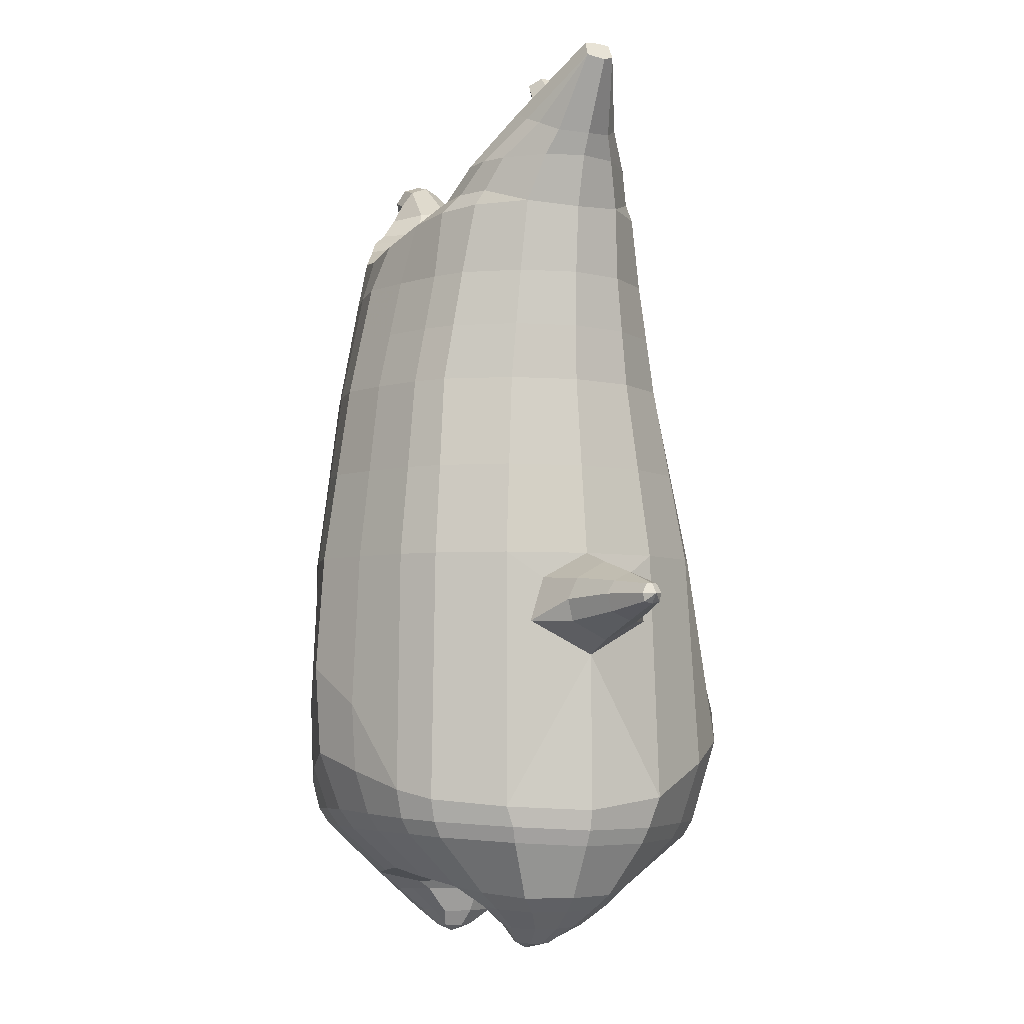
<metadata>
{"format":"obj","ext":"obj","renderer":"f3d","projection":"perspective","resolution":1024,"background":"white","views":[{"elev":-4.6,"azim":63.9,"up":"+Y"}]}
</metadata>
<code>
o korok
v 0.000166 -0.7262 0.2726
v 0 0.8235 0.2949
v -0.2327 -0.7562 0.2158
v -0.2624 0.8285 0.2479
v -0.3021 -0.7662 0.1797
v -0.3536 0.8835 0.195
v -0.3898 -0.7762 0.1088
v -0.4419 0.8735 0.1021
v -0.4275 -0.7762 0.000539
v -0.48 0.8635 0
v -0.3951 -0.7762 -0.1128
v -0.4419 0.8735 -0.1021
v -0.3025 -0.7662 -0.209
v -0.3536 0.8835 -0.195
v -0.2332 -0.7562 -0.2653
v -0.2624 0.8285 -0.2479
v -0.00024 -0.7262 -0.3726
v -0 0.8235 -0.2949
v 0 0.7091 0.3428
v -0.2452 0.7091 0.2795
v -0.3246 0.7091 0.2424
v -0.4157 0.7091 0.1312
v -0.45 0.7091 0
v -0.4157 0.7091 -0.1312
v -0.3246 0.7091 -0.2424
v -0.2452 0.7091 -0.2795
v -0 0.7091 -0.3428
v 1e-06 0.4499 0.4
v -0.2452 0.4499 0.3303
v -0.3182 0.4499 0.2864
v -0.4157 0.4499 0.155
v -0.45 0.4499 0
v -0.4157 0.4499 -0.155
v -0.3182 0.4499 -0.2864
v -0.2452 0.4499 -0.3303
v 1e-06 0.4499 -0.405
v 6e-06 0.03232 0.465
v -0.2724 0.03232 0.3778
v -0.3535 0.03232 0.3236
v -0.5 0.03232 9e-06
v -0.3535 0.03232 -0.3535
v -0.2724 0.03232 -0.4077
v 4e-06 0.03232 -0.495
v -0.1629 -0.7762 0.135
v -0.09481 -0.7712 -0.009896
v -0.1632 -0.7762 -0.1547
v 0.000204 -0.4417 0.473
v -0.2721 -0.5217 0.386
v -0.3532 -0.5417 0.3339
v -0.5225 -0.5667 0.000583
v -0.3989 -0.4667 -0.3632
v -0.3149 -0.4167 -0.4576
v -0.000157 -0.3167 -0.583
v 0.000192 -0.6266 0.3846
v -0.2585 -0.6266 0.3489
v -0.3355 -0.6316 0.3027
v -0.4486 -0.6416 0.1641
v -0.4945 -0.6516 0.000616
v -0.4667 -0.6516 -0.163
v -0.3362 -0.6516 -0.3219
v -0.2592 -0.6516 -0.3984
v -0.00026 -0.6516 -0.4946
v 0.0002 -0.5792 0.4202
v -0.2653 -0.5892 0.3709
v -0.3444 -0.5942 0.3217
v -0.4602 -0.6042 0.1744
v -0.5122 -0.6142 0.000611
v -0.4825 -0.6142 -0.1734
v -0.345 -0.6142 -0.341
v -0.266 -0.6142 -0.4204
v -0.000239 -0.6142 -0.5202
v -0.2778 -0.8562 0.08814
v -0.3182 -0.8562 0.04562
v -0.334 -0.8562 -0.004579
v -0.3183 -0.8562 -0.05481
v -0.2781 -0.8562 -0.09744
v -0.1725 -0.8562 -0.06899
v -0.1724 -0.8562 0.05942
v -0.1548 -0.8562 -0.004805
v -0.2704 -0.8962 0.03433
v -0.2814 -0.8962 0.01048
v -0.2705 -0.8962 -0.0134
v -0.2393 -0.8962 -0.03368
v -0.1766 -0.8962 0.01035
v -0.2975 -0.8076 0.1371
v -0.2978 -0.8076 -0.1625
v -0.3606 -0.8125 -0.08815
v -0.3844 -0.8125 -0.004515
v -0.1632 -0.7962 -0.1262
v -0.3604 -0.8125 0.07541
v -0.1629 -0.7962 0.1066
v -0.1214 -0.7962 -0.009859
v -0.2008 -0.8562 0.07406
v -0.2485 -0.8562 0.08734
v -0.201 -0.8562 -0.08356
v -0.2487 -0.8562 -0.09672
v -0.2016 -0.8962 0.04361
v -0.2298 -0.8962 0.0518
v -0.2155 -0.9112 0.02027
v -0.2017 -0.8962 -0.02286
v -0.2509 -0.8022 0.1521
v -0.2035 -0.7962 0.1376
v -0.2039 -0.7962 -0.1571
v -0.2513 -0.8022 -0.1705
v -0.1163 -0.7412 0.2492
v -0.1362 0.8085 0.2807
v -0.1226 0.7091 0.3162
v -0.1226 0.4499 0.3726
v -0.1362 0.03232 0.4264
v -0.136 -0.4817 0.4354
v -0.1292 -0.6266 0.3717
v -0.1326 -0.5842 0.4005
v -0.1167 -0.7412 -0.324
v -0.1362 0.8085 -0.2807
v -0.1226 0.7091 -0.3162
v -0.1226 0.4499 -0.3726
v -0.1362 0.03232 -0.4564
v -0.1575 -0.3417 -0.5453
v -0.1297 -0.6516 -0.4515
v -0.1331 -0.6142 -0.4753
v -0.5185 -0.2065 9.5e-05
v -0.5989 -0.174 0.004617
v -0.6002 0.006578 0.006738
v -0.5989 -0.1316 -0.07657
v -0.5992 -0.08175 -0.08793
v -0.6 -0.08188 0.1013
v -0.5996 -0.1317 0.08991
v -0.7177 -0.1168 -0.04162
v -0.7191 -0.07705 -0.05349
v -0.7175 -0.1361 0.005675
v -0.7215 -0.02685 0.005636
v -0.7201 -0.07698 0.06481
v -0.7186 -0.1167 0.05297
v -0.8186 -0.1009 -0.01422
v -0.8193 -0.08218 -0.01896
v -0.8186 -0.1058 0.004698
v -0.8203 -0.06009 0.004685
v -0.8197 -0.08219 0.02835
v -0.8189 -0.1009 0.02361
v -0.8394 -0.08375 0.004503
v -0.5997 -0.03258 -0.06285
v -0.7204 -0.04701 -0.03269
v -0.8202 -0.06114 -0.007622
v -0.481 -0.0271 0.1053
v -0.6003 -0.03267 0.07769
v -0.7211 -0.04691 0.04539
v -0.8204 -0.06114 0.0184
v -0.499 -0.1286 0.1468
v -0.136 -0.3236 0.4445
v 0.000153 -0.2355 0.4848
v -0.4617 -0.5567 0.1918
v -0.462 0.03228 0.1914
v -0.519 -0.1278 -0.141
v -0.4876 -0.02711 -0.1053
v -0.4619 0.0323 -0.1913
v -0.5032 -0.5417 -0.1909
v 0.2332 -0.7562 0.2153
v 0.2474 0.866 0.261
v 0.3025 -0.7662 0.179
v 0.3386 0.8735 0.215
v 0.3901 -0.7762 0.1078
v 0.4293 0.876 0.1194
v 0.4275 -0.7762 -0.000539
v 0.4614 0.866 -0
v 0.3948 -0.7762 -0.1138
v 0.302 -0.7662 -0.2097
v 0.3386 0.8735 -0.215
v 0.2326 -0.7562 -0.2658
v 0.2474 0.866 -0.261
v 0.2452 0.7091 0.2795
v 0.3246 0.7091 0.2424
v 0.4157 0.7091 0.1312
v 0.45 0.7091 -0
v 0.4157 0.7091 -0.1312
v 0.3246 0.7091 -0.2424
v 0.2452 0.7091 -0.2795
v 0.2452 0.4499 0.3303
v 0.3182 0.4499 0.2864
v 0.4157 0.4499 0.155
v 0.45 0.4499 -0
v 0.4157 0.4499 -0.155
v 0.3182 0.4499 -0.2864
v 0.2452 0.4499 -0.3303
v 0.2725 0.03232 0.3777
v 0.3536 0.03232 0.3235
v 0.5 0.03232 -0
v 0.3535 0.03232 -0.3536
v 0.2724 0.03232 -0.4078
v 0.1632 -0.7762 0.1347
v 0.09479 -0.7712 -0.0101
v 0.1629 -0.7762 -0.155
v 0.2727 -0.5217 0.3855
v 0.3538 -0.5417 0.3332
v 0.5225 -0.5667 -0.000583
v 0.3983 -0.4667 -0.3639
v 0.3144 -0.4167 -0.4579
v 0.2591 -0.6266 0.3484
v 0.3362 -0.6316 0.3019
v 0.449 -0.6416 0.1631
v 0.4945 -0.6516 -0.000616
v 0.4663 -0.6516 -0.1642
v 0.3355 -0.6516 -0.3226
v 0.2585 -0.6516 -0.3989
v 0.2659 -0.5892 0.3704
v 0.345 -0.5942 0.321
v 0.4606 -0.6042 0.1734
v 0.5122 -0.6142 -0.000611
v 0.4821 -0.6142 -0.1745
v 0.3444 -0.6142 -0.3417
v 0.2653 -0.6142 -0.4208
v 0.2781 -0.8562 0.08744
v 0.3183 -0.8562 0.04482
v 0.334 -0.8562 -0.005421
v 0.3182 -0.8562 -0.05562
v 0.2778 -0.8562 -0.09814
v 0.1723 -0.8562 -0.06942
v 0.1725 -0.8562 0.05899
v 0.1548 -0.8562 -0.005194
v 0.2705 -0.8962 0.03365
v 0.2814 -0.8962 0.009769
v 0.2704 -0.8962 -0.01409
v 0.2392 -0.8962 -0.03428
v 0.1766 -0.8962 0.009902
v 0.2978 -0.8076 0.1363
v 0.2974 -0.8076 -0.1633
v 0.3604 -0.8125 -0.08906
v 0.3844 -0.8125 -0.005485
v 0.1629 -0.7962 -0.1266
v 0.3606 -0.8125 0.07451
v 0.1632 -0.7962 0.1062
v 0.1213 -0.7962 -0.01014
v 0.201 -0.8562 0.07356
v 0.2487 -0.8562 0.08672
v 0.2008 -0.8562 -0.08406
v 0.2485 -0.8562 -0.09734
v 0.2018 -0.8962 0.0431
v 0.2299 -0.8962 0.05122
v 0.2156 -0.9112 0.01973
v 0.2017 -0.8962 -0.02336
v 0.2512 -0.8022 0.1515
v 0.2038 -0.7962 0.1371
v 0.2035 -0.7962 -0.1576
v 0.2509 -0.8022 -0.1711
v 0.1166 -0.7412 0.249
v 0.1362 0.8535 0.2807
v 0.1226 0.7091 0.3162
v 0.1226 0.4499 0.3726
v 0.1362 0.03232 0.4264
v 0.1364 -0.4817 0.4353
v 0.1296 -0.6266 0.3715
v 0.133 -0.5842 0.4003
v 0.1162 -0.7412 -0.3242
v 0.1362 0.8535 -0.2807
v 0.1226 0.7091 -0.3162
v 0.1226 0.4499 -0.3726
v 0.1362 0.03232 -0.4564
v 0.1572 -0.3417 -0.5454
v 0.1291 -0.6516 -0.4517
v 0.1326 -0.6142 -0.4755
v 0.5186 -0.2065 -0.000126
v 0.5994 -0.1738 0.005031
v 0.6 0.006747 0.007033
v 0.5996 -0.1315 -0.07621
v 0.5997 -0.08168 -0.0876
v 0.5997 -0.08168 0.1017
v 0.5996 -0.1315 0.09027
v 0.7196 -0.1131 -0.04021
v 0.7198 -0.07328 -0.05206
v 0.7195 -0.1324 0.007087
v 0.7199 -0.023 0.007088
v 0.7197 -0.07328 0.06623
v 0.7195 -0.1131 0.05438
v 0.8197 -0.09348 -0.01173
v 0.8197 -0.07477 -0.01647
v 0.8196 -0.09842 0.007189
v 0.8198 -0.05265 0.007189
v 0.8197 -0.07477 0.03085
v 0.8196 -0.09348 0.02611
v 0.8397 -0.07563 0.007208
v 0.5999 -0.03247 -0.06253
v 0.7199 -0.04314 -0.03124
v 0.8198 -0.05371 -0.005119
v 0.481 -0.02709 0.1052
v 0.5998 -0.03247 0.078
v 0.7198 -0.04314 0.04682
v 0.8198 -0.05371 0.0209
v 0.4991 -0.1286 0.1467
v 0.1364 -0.3236 0.4444
v 0.4621 -0.5567 0.1909
v 0.462 0.03228 0.1913
v 0.5191 -0.1278 -0.1411
v 0.4877 -0.02713 -0.1053
v 0.462 0.03228 -0.1913
v 0.5029 -0.5417 -0.1918
v -0.2036 0.8835 -0.1131
v -0.1386 0.8835 0
v -0.2036 0.8835 0.1131
v 0.05122 0.8835 0.197
v -0.01378 0.8835 0.09849
v -0.06378 0.8835 0
v -0.01378 0.8835 -0.09849
v 0.05122 0.8835 -0.197
v -0.4619 0.9235 0.08368
v -0.3736 0.9335 0.1531
v -0.495 0.9135 0
v -0.4619 0.9235 -0.08368
v -0.3736 0.9335 -0.1531
v -0.2986 0.9335 0.08655
v -0.2986 0.9335 -0.08655
v -0.2586 0.9335 0
v -0.4932 0.9705 0.05951
v -0.4067 0.9857 0.11
v -0.5236 0.9651 0
v -0.4932 0.9705 -0.05951
v -0.4067 0.9857 -0.11
v -0.3469 0.9963 0.05498
v -0.3469 0.9963 -0.05498
v -0.315 1.002 0
v 0.3861 0.9835 0.1629
v 0.3277 0.9835 0.1879
v 0.4642 0.9835 0.08817
v 0.4916 0.9835 0
v 0.4642 0.9835 -0.08817
v 0.3861 0.9835 -0.1629
v 0.3277 0.9835 -0.1879
v 0.2591 0.9835 -0.1915
v 0.2591 0.9835 0.1915
v 0.2015 0.9835 -0.1418
v 0.2015 0.9835 0.1418
v 0.1727 0.9835 0.07092
v 0.1547 0.9835 0
v 0.1727 0.9835 -0.07092
v 0.4556 1.06 0.1018
v 0.4225 1.075 0.1174
v 0.4898 1.039 0.06613
v 0.5153 1.032 0
v 0.4898 1.039 -0.06613
v 0.4556 1.06 -0.1018
v 0.4225 1.075 -0.1174
v 0.3751 1.097 -0.1197
v 0.3751 1.097 0.1197
v 0.3425 1.113 -0.08864
v 0.3425 1.113 0.08864
v 0.5729 1.204 0.03311
v 0.5949 1.19 0
v 0.5729 1.204 -0.03311
v 0.5572 1.235 0.03065
v 0.5409 1.244 0
v 0.5572 1.235 -0.03065
v -0.3636 0.9085 -0.1836
v -0.2586 0.9085 -0.1018
v -0.2586 0.9085 0.1018
v -0.3636 0.9085 0.1836
v -0.4519 0.8985 0.09521
v -0.488 0.8885 0
v -0.1986 0.9085 0
v -0.4519 0.8985 -0.09521
v 0.1102 0.9085 0.1549
v 0.07219 0.9085 0.08421
v 0.3477 0.9085 0.1935
v 0.1872 0.9085 -0.2208
v 0.2716 0.9085 -0.2231
v 0.04844 0.9085 0
v 0.07219 0.9085 -0.08421
v 0.3477 0.9085 -0.1935
v 0.4293 0.876 -0.1194
v 0.1102 0.9085 -0.1549
v 0.2716 0.9085 0.2231
v 0.1872 0.9085 0.2208
v -0.5217 1.013 0.0369
v -0.4866 1.049 0.05175
v -0.5379 0.9972 0
v -0.5217 1.013 -0.0369
v -0.4866 1.049 -0.05175
v -0.4534 1.082 0.03564
v -0.4534 1.082 -0.03564
v -0.4413 1.094 0
v -0.5398 1.028 0.0369
v -0.5223 1.063 0.05175
v -0.5479 1.011 0
v -0.5398 1.028 -0.0369
v -0.5223 1.063 -0.05175
v -0.5057 1.096 0.03564
v -0.5057 1.096 -0.03564
v -0.4996 1.108 0
v 0.3261 1.12 -0.04427
v 0.2685 1.202 0.03542
v 0.2685 1.202 -0.03542
v 0.3515 1.163 -0.01408
v 0.3515 1.163 0.01408
v 0.291 1.218 0.01276
v 0.291 1.218 -0.01276
v 0.2389 1.182 -0.01129
v 0.2389 1.182 0.01129
v 0.4349 1.19 0
v 0.2769 1.09 0.01219
v 0.2769 1.09 -0.01219
v 0.3261 1.12 0.04425
v 0.297 1.162 -0.03985
v 0.321 1.19 0.01351
v 0.321 1.19 -0.01351
v 0.2969 1.162 0.03984
v 0.2582 1.137 -0.01184
v 0.2582 1.137 0.01184
v 3e-06 0.2411 0.4325
v -0.2588 0.2411 0.354
v -0.3358 0.2411 0.305
v -0.475 0.2411 1.9e-05
v -0.3359 0.2411 -0.32
v -0.2588 0.2411 -0.369
v 2e-06 0.2411 -0.45
v -0.1294 0.2411 0.3995
v -0.1294 0.2411 -0.4145
v -0.4389 0.2411 0.1732
v -0.4388 0.2411 -0.1731
v 0.2588 0.2411 0.354
v 0.3359 0.2411 0.305
v 0.475 0.2411 -0
v 0.3359 0.2411 -0.32
v 0.2588 0.2411 -0.369
v 0.1294 0.2411 0.3995
v 0.1294 0.2411 -0.4145
v 0.4389 0.2411 0.1732
v 0.4389 0.2411 -0.1732
v 0 0.5795 0.3714
v -0.2452 0.5795 0.3049
v -0.3214 0.5795 0.2644
v -0.4157 0.5795 0.1431
v -0.45 0.5795 0
v -0.4157 0.5795 -0.1431
v -0.3214 0.5795 -0.2644
v -0.2452 0.5795 -0.3049
v 0 0.5795 -0.3739
v -0.1226 0.5795 0.3444
v -0.1226 0.5795 -0.3444
v 0.2452 0.5795 0.3049
v 0.3214 0.5795 0.2644
v 0.4157 0.5795 0.1431
v 0.45 0.5795 -0
v 0.4157 0.5795 -0.1431
v 0.3214 0.5795 -0.2644
v 0.2452 0.5795 -0.3049
v 0.1226 0.5795 0.3444
v 0.1226 0.5795 -0.3444
f 107 106 4 20
f 20 4 6 21
f 21 6 8 22
f 22 8 10 23
f 23 10 12 24
f 24 12 14 25
f 25 14 16 26
f 115 114 18 27
f 435 115 27 433
f 431 25 26 432
f 430 24 25 431
f 429 23 24 430
f 428 22 23 429
f 427 21 22 428
f 426 20 21 427
f 434 107 20 426
f 412 108 29 406
f 406 29 30 407
f 407 30 31 414
f 414 31 32 408
f 408 32 33 415
f 415 33 34 409
f 409 34 35 410
f 413 116 36 411
f 118 117 43 53
f 51 41 42 52
f 156 155 41 51
f 40 144 152
f 48 38 39 49
f 110 149 48
f 76 96 83
f 112 110 48 64
f 64 48 49 65
f 65 49 151 66
f 66 151 50 67
f 67 50 156 68
f 68 156 51 69
f 69 51 52 70
f 120 118 53 71
f 113 119 62 17
f 13 60 61 15
f 11 59 60 13
f 9 58 59 11
f 7 57 58 9
f 5 56 57 7
f 3 55 56 5
f 105 111 55 3
f 119 120 71 62
f 60 69 70 61
f 59 68 69 60
f 58 67 68 59
f 57 66 67 58
f 56 65 66 57
f 55 64 65 56
f 111 112 64 55
f 72 73 80 98
f 95 77 100
f 88 87 75 74
f 85 90 73 72
f 78 93 97
f 92 91 78 79
f 87 86 76 75
f 89 92 79 77
f 90 88 74 73
f 100 84 99
f 94 72 98
f 73 74 81 80
f 103 89 77 95
f 74 75 82 81
f 101 85 72 94
f 75 76 83 82
f 79 78 97 84
f 86 104 96 76
f 77 79 84 100
f 91 102 93 78
f 3 5 85 101
f 98 80 99
f 80 81 99
f 81 82 99
f 82 83 99
f 84 97 99
f 17 1 105 3 44 45 46 15 113
f 7 9 88 90
f 46 45 92 89
f 11 13 86 87
f 45 44 91 92
f 13 15 104 86
f 5 7 90 85
f 9 11 87 88
f 15 46 89 103
f 44 3 102 91
f 97 98 99
f 83 100 99
f 101 102 3
f 103 104 15
f 103 95 96 104
f 83 96 95 100
f 94 98 97 93
f 93 102 101 94
f 54 63 112 111
f 1 54 111 105
f 63 47 110 112
f 47 150 149 110
f 405 28 108 412
f 425 19 107 434
f 19 2 106 107
f 61 70 120 119
f 15 61 119 113
f 70 52 118 120
f 52 42 117 118
f 410 35 116 413
f 432 26 115 435
f 26 16 114 115
f 154 153 125 141
f 121 148 127 122
f 144 40 123 145
f 124 125 153
f 126 127 148
f 122 127 133 130
f 146 131 137 147
f 141 125 129 142
f 125 124 128 129
f 145 123 131 146
f 127 126 132 133
f 124 122 130 128
f 137 143 135 140
f 133 132 138 139
f 128 130 136 134
f 130 133 139 136
f 142 129 135 143
f 129 128 134 135
f 135 134 140
f 138 147 137 140
f 139 138 140
f 134 136 140
f 136 139 140
f 131 142 143 137
f 123 141 142 131
f 40 154 141 123
f 126 145 146 132
f 132 146 147 138
f 151 121 50
f 40 155 154
f 153 121 122 124
f 148 144 145 126
f 48 149 109 38
f 149 150 37 109
f 151 152 144 148 121
f 49 39 152 151
f 121 153 154 155 156
f 50 121 156
f 246 170 158 245
f 170 171 160 158
f 171 172 162 160
f 172 173 164 162
f 173 174 366 164
f 174 175 167 366
f 175 176 169 167
f 254 27 18 253
f 444 433 27 254
f 441 442 176 175
f 440 441 175 174
f 439 440 174 173
f 438 439 173 172
f 437 438 172 171
f 436 437 171 170
f 443 436 170 246
f 421 416 177 247
f 416 417 178 177
f 417 423 179 178
f 423 418 180 179
f 418 424 181 180
f 424 419 182 181
f 419 420 183 182
f 422 411 36 255
f 257 53 43 256
f 195 196 188 187
f 294 195 187 293
f 186 290 283
f 192 193 185 184
f 249 192 288
f 215 222 235
f 251 204 192 249
f 204 205 193 192
f 205 206 289 193
f 206 207 194 289
f 207 208 294 194
f 208 209 195 294
f 209 210 196 195
f 259 71 53 257
f 252 17 62 258
f 166 168 203 202
f 165 166 202 201
f 163 165 201 200
f 161 163 200 199
f 159 161 199 198
f 157 159 198 197
f 244 157 197 250
f 258 62 71 259
f 202 203 210 209
f 201 202 209 208
f 200 201 208 207
f 199 200 207 206
f 198 199 206 205
f 197 198 205 204
f 250 197 204 251
f 211 237 219 212
f 234 239 216
f 227 213 214 226
f 224 211 212 229
f 217 236 232
f 231 218 217 230
f 226 214 215 225
f 228 216 218 231
f 229 212 213 227
f 239 238 223
f 233 237 211
f 212 219 220 213
f 242 234 216 228
f 213 220 221 214
f 240 233 211 224
f 214 221 222 215
f 218 223 236 217
f 225 215 235 243
f 216 239 223 218
f 230 217 232 241
f 157 240 224 159
f 237 238 219
f 219 238 220
f 220 238 221
f 221 238 222
f 223 238 236
f 17 252 168 191 190 189 157 244 1
f 161 229 227 163
f 191 228 231 190
f 165 226 225 166
f 190 231 230 189
f 166 225 243 168
f 159 224 229 161
f 163 227 226 165
f 168 242 228 191
f 189 230 241 157
f 236 238 237
f 222 238 239
f 240 157 241
f 242 168 243
f 242 243 235 234
f 222 239 234 235
f 233 232 236 237
f 232 233 240 241
f 54 250 251 63
f 1 244 250 54
f 63 251 249 47
f 47 249 288 150
f 405 421 247 28
f 425 443 246 19
f 19 246 245 2
f 203 258 259 210
f 168 252 258 203
f 210 259 257 196
f 196 257 256 188
f 420 422 255 183
f 442 444 254 176
f 176 254 253 169
f 292 280 264 291
f 260 261 266 287
f 283 284 262 186
f 263 291 264
f 265 287 266
f 261 269 272 266
f 285 286 276 270
f 280 281 268 264
f 264 268 267 263
f 284 285 270 262
f 266 272 271 265
f 263 267 269 261
f 276 279 274 282
f 272 278 277 271
f 267 273 275 269
f 269 275 278 272
f 281 282 274 268
f 268 274 273 267
f 274 279 273
f 277 279 276 286
f 278 279 277
f 273 279 275
f 275 279 278
f 270 276 282 281
f 262 270 281 280
f 186 262 280 292
f 265 271 285 284
f 271 277 286 285
f 289 194 260
f 186 292 293
f 291 263 261 260
f 287 265 284 283
f 192 184 248 288
f 288 248 37 150
f 289 260 287 283 290
f 193 289 290 185
f 260 294 293 292 291
f 194 294 260
f 302 18 114
f 351 350 307 309
f 359 358 329 330
f 308 310 318 316
f 353 352 308 304
f 355 354 303 305
f 356 351 309 310
f 357 355 305 306
f 354 353 304 303
f 352 356 310 308
f 350 357 306 307
f 314 313 372 373
f 309 307 315 317
f 307 306 314 315
f 305 303 311 313
f 310 309 317 318
f 304 308 316 312
f 306 305 313 314
f 303 304 312 311
f 328 332 386 342
f 360 162 321 319
f 362 361 326 325
f 363 359 330 331
f 364 363 331 332
f 366 365 324 323
f 361 367 328 326
f 367 364 332 328
f 369 368 320 327
f 162 164 322 321
f 368 360 319 320
f 365 362 325 324
f 358 369 327 329
f 164 366 323 322
f 398 343 347
f 325 326 340 339
f 327 320 334 341
f 320 319 333 334
f 326 328 342 340
f 319 321 335 333
f 329 327 341 343
f 321 322 336 335
f 330 329 343 398
f 322 323 337 336
f 323 324 338 337
f 391 392 388 393 394 387
f 324 325 339 338
f 336 337 346 345
f 404 402 387 394
f 337 338 346
f 338 339 346
f 342 386 349
f 339 340 349 346
f 341 334 344 347
f 334 333 344
f 340 342 349
f 333 335 344
f 343 341 347
f 335 336 345 344
f 14 12 357 350
f 297 296 356 352
f 8 6 353 354
f 12 10 355 357
f 296 295 351 356
f 10 8 354 355
f 6 297 352 353
f 295 14 350 351
f 298 245 369 358
f 167 169 362 365
f 158 160 360 368
f 245 158 368 369
f 302 301 364 367
f 253 302 367 361
f 366 167 365
f 301 300 363 364
f 300 299 359 363
f 169 253 361 362
f 160 162 360
f 299 298 358 359
f 376 374 382 384
f 311 312 371 370
f 316 318 377 375
f 317 315 374 376
f 315 314 373 374
f 313 311 370 372
f 318 317 376 377
f 312 316 375 371
f 374 373 381 382
f 372 370 378 380
f 377 376 384 385
f 371 375 383 379
f 373 372 380 381
f 370 371 379 378
f 375 377 385 383
f 379 383 385 384 382 381 380 378
f 401 399 388 392
f 400 390 389 401
f 402 400 391 387
f 403 397 396 404
f 399 403 393 388
f 386 395 348 349
f 398 347 348 395
f 332 331 386
f 389 390 398 395 386
f 396 397 386 331 398
f 331 330 398
f 386 397 403 399
f 393 403 404 394
f 398 390 400 402
f 391 400 401 392
f 389 386 399 401
f 396 398 402 404
f 2 245 298
f 2 298 106
f 298 299 106
f 4 106 297
f 297 6 4
f 296 297 299
f 296 299 300
f 106 299 297
f 296 300 301
f 16 14 295
f 295 296 301
f 302 253 18
f 295 301 114
f 301 302 114
f 114 16 295
f 344 345 346 349 348 347
f 188 256 422 420
f 37 248 421 405
f 256 43 411 422
f 187 188 420 419
f 293 187 419 424
f 186 293 424 418
f 290 186 418 423
f 185 290 423 417
f 184 185 417 416
f 248 184 416 421
f 42 410 413 117
f 37 405 412 109
f 117 413 411 43
f 41 409 410 42
f 155 415 409 41
f 40 408 415 155
f 152 414 408 40
f 39 407 414 152
f 38 406 407 39
f 109 412 406 38
f 183 255 444 442
f 28 247 443 425
f 247 177 436 443
f 177 178 437 436
f 178 179 438 437
f 179 180 439 438
f 180 181 440 439
f 181 182 441 440
f 182 183 442 441
f 255 36 433 444
f 35 432 435 116
f 28 425 434 108
f 108 434 426 29
f 29 426 427 30
f 30 427 428 31
f 31 428 429 32
f 32 429 430 33
f 33 430 431 34
f 34 431 432 35
f 116 435 433 36

</code>
